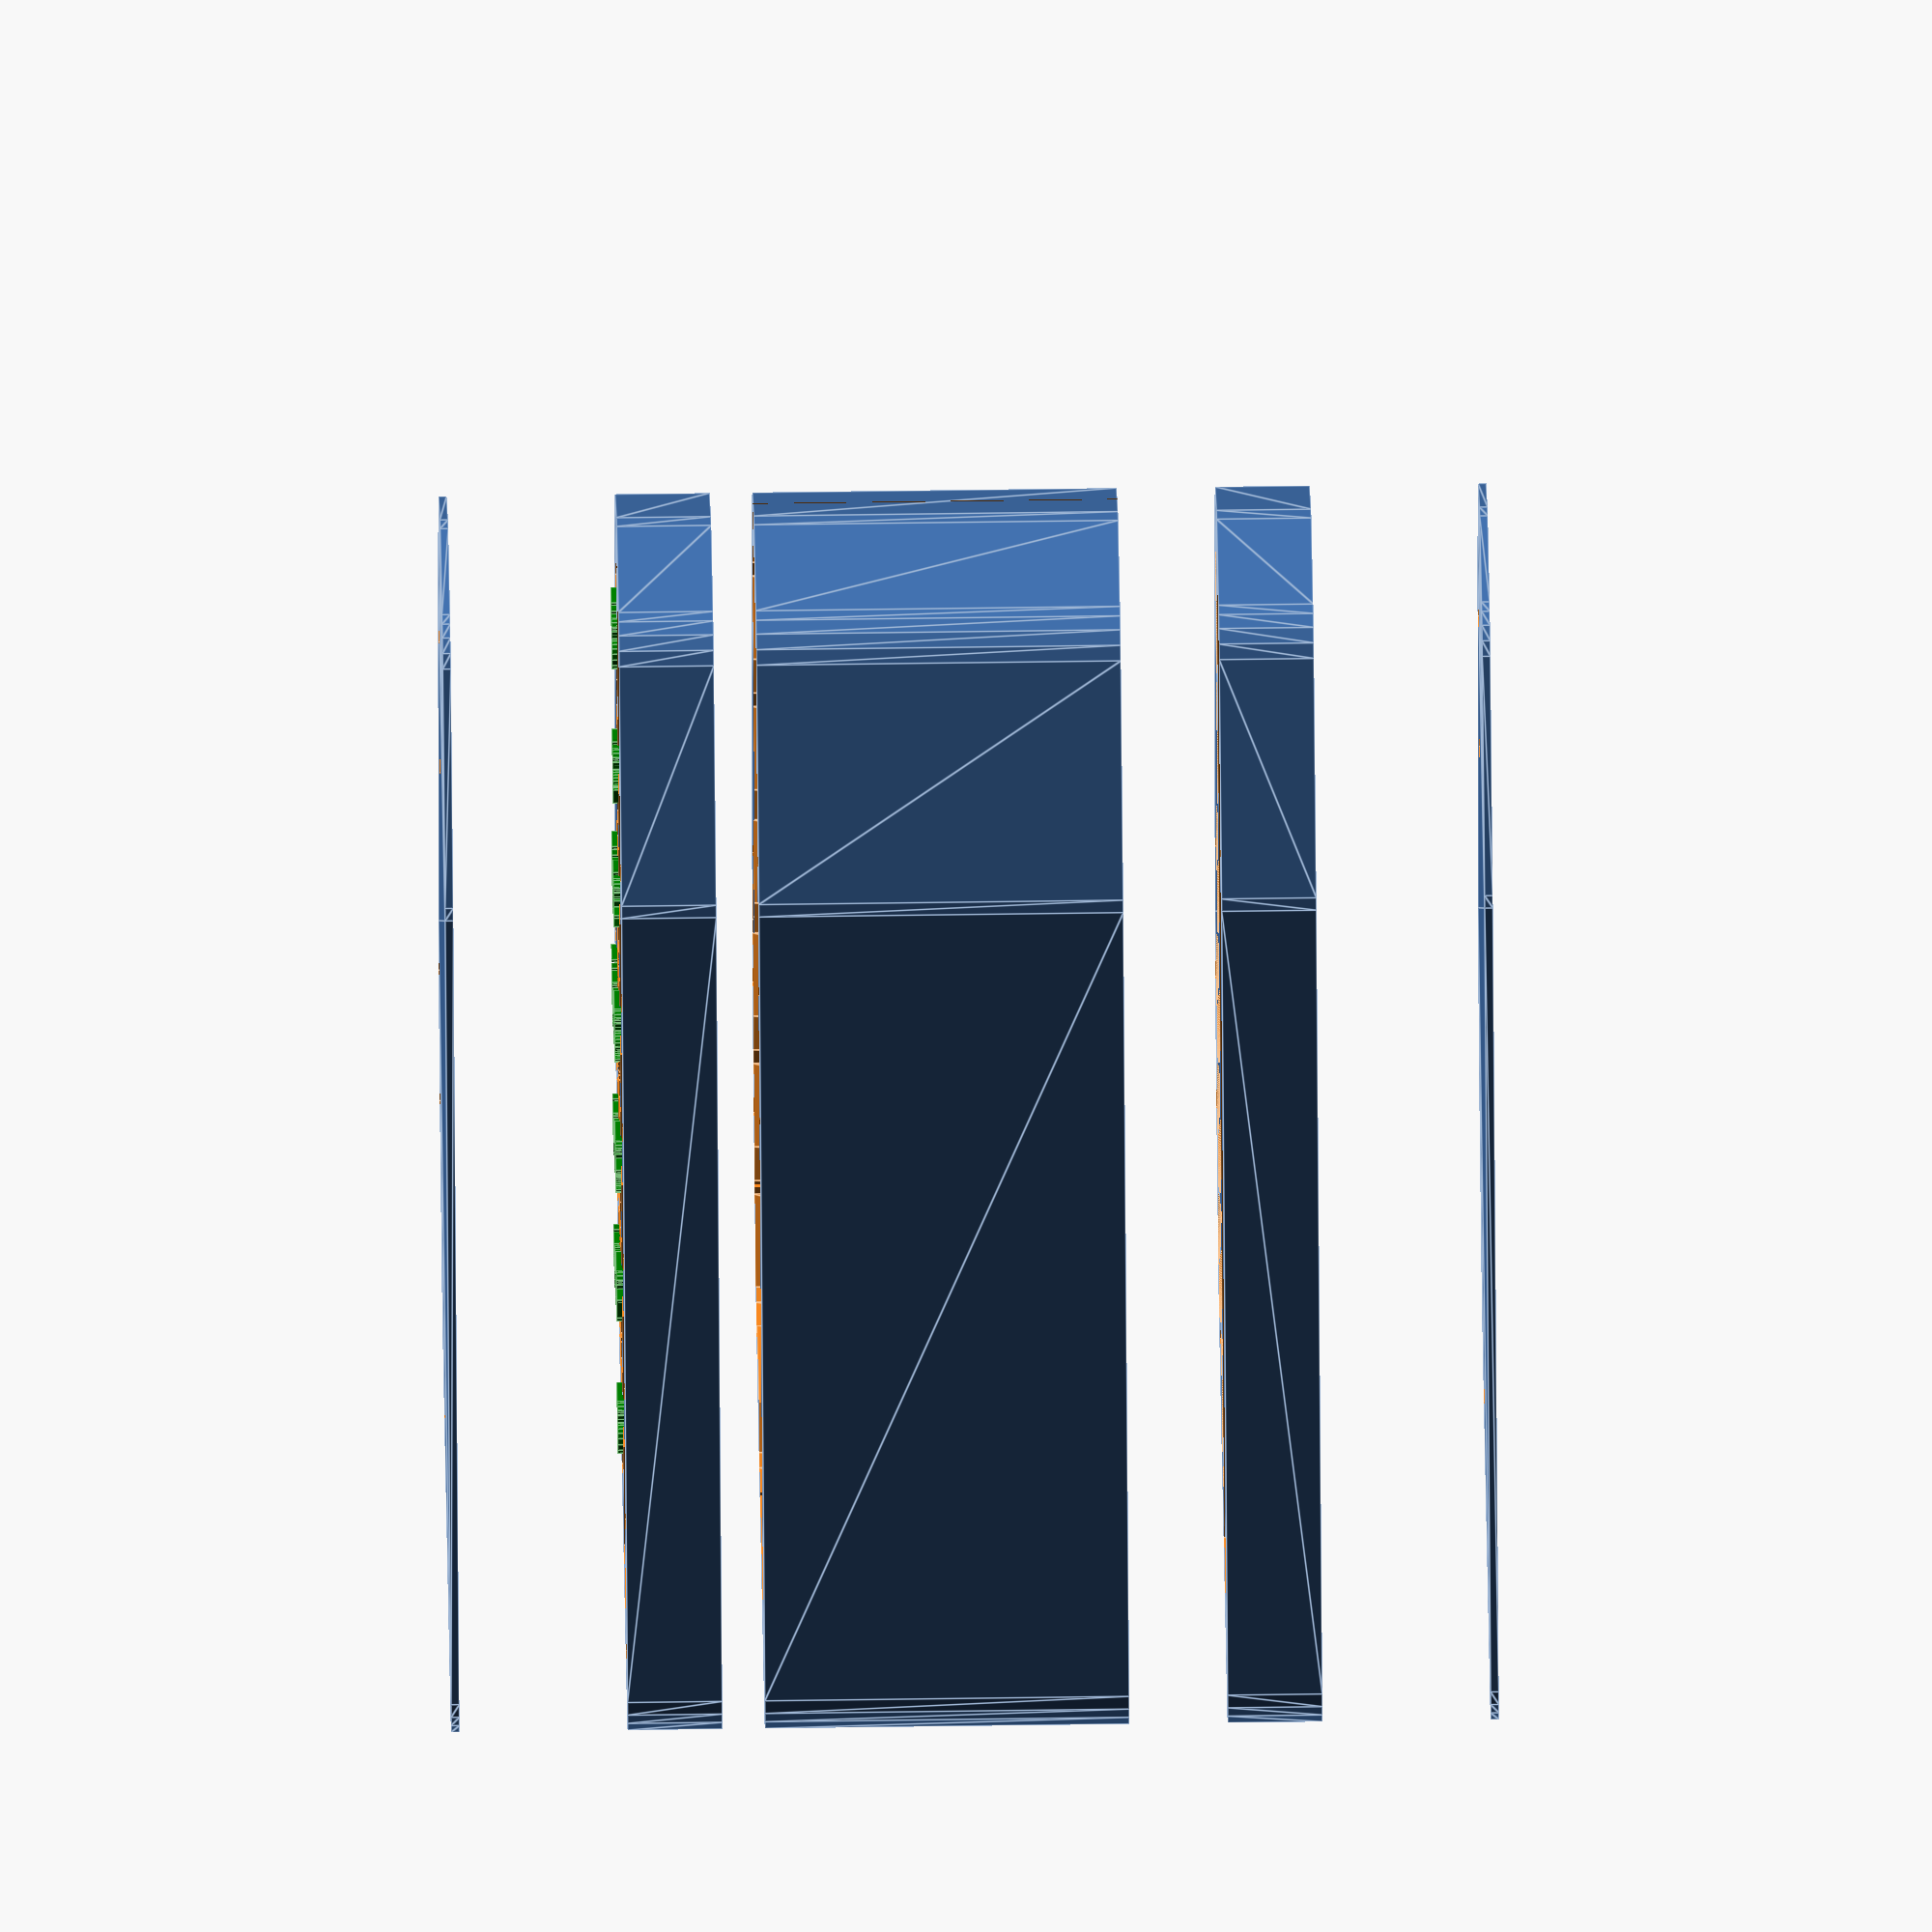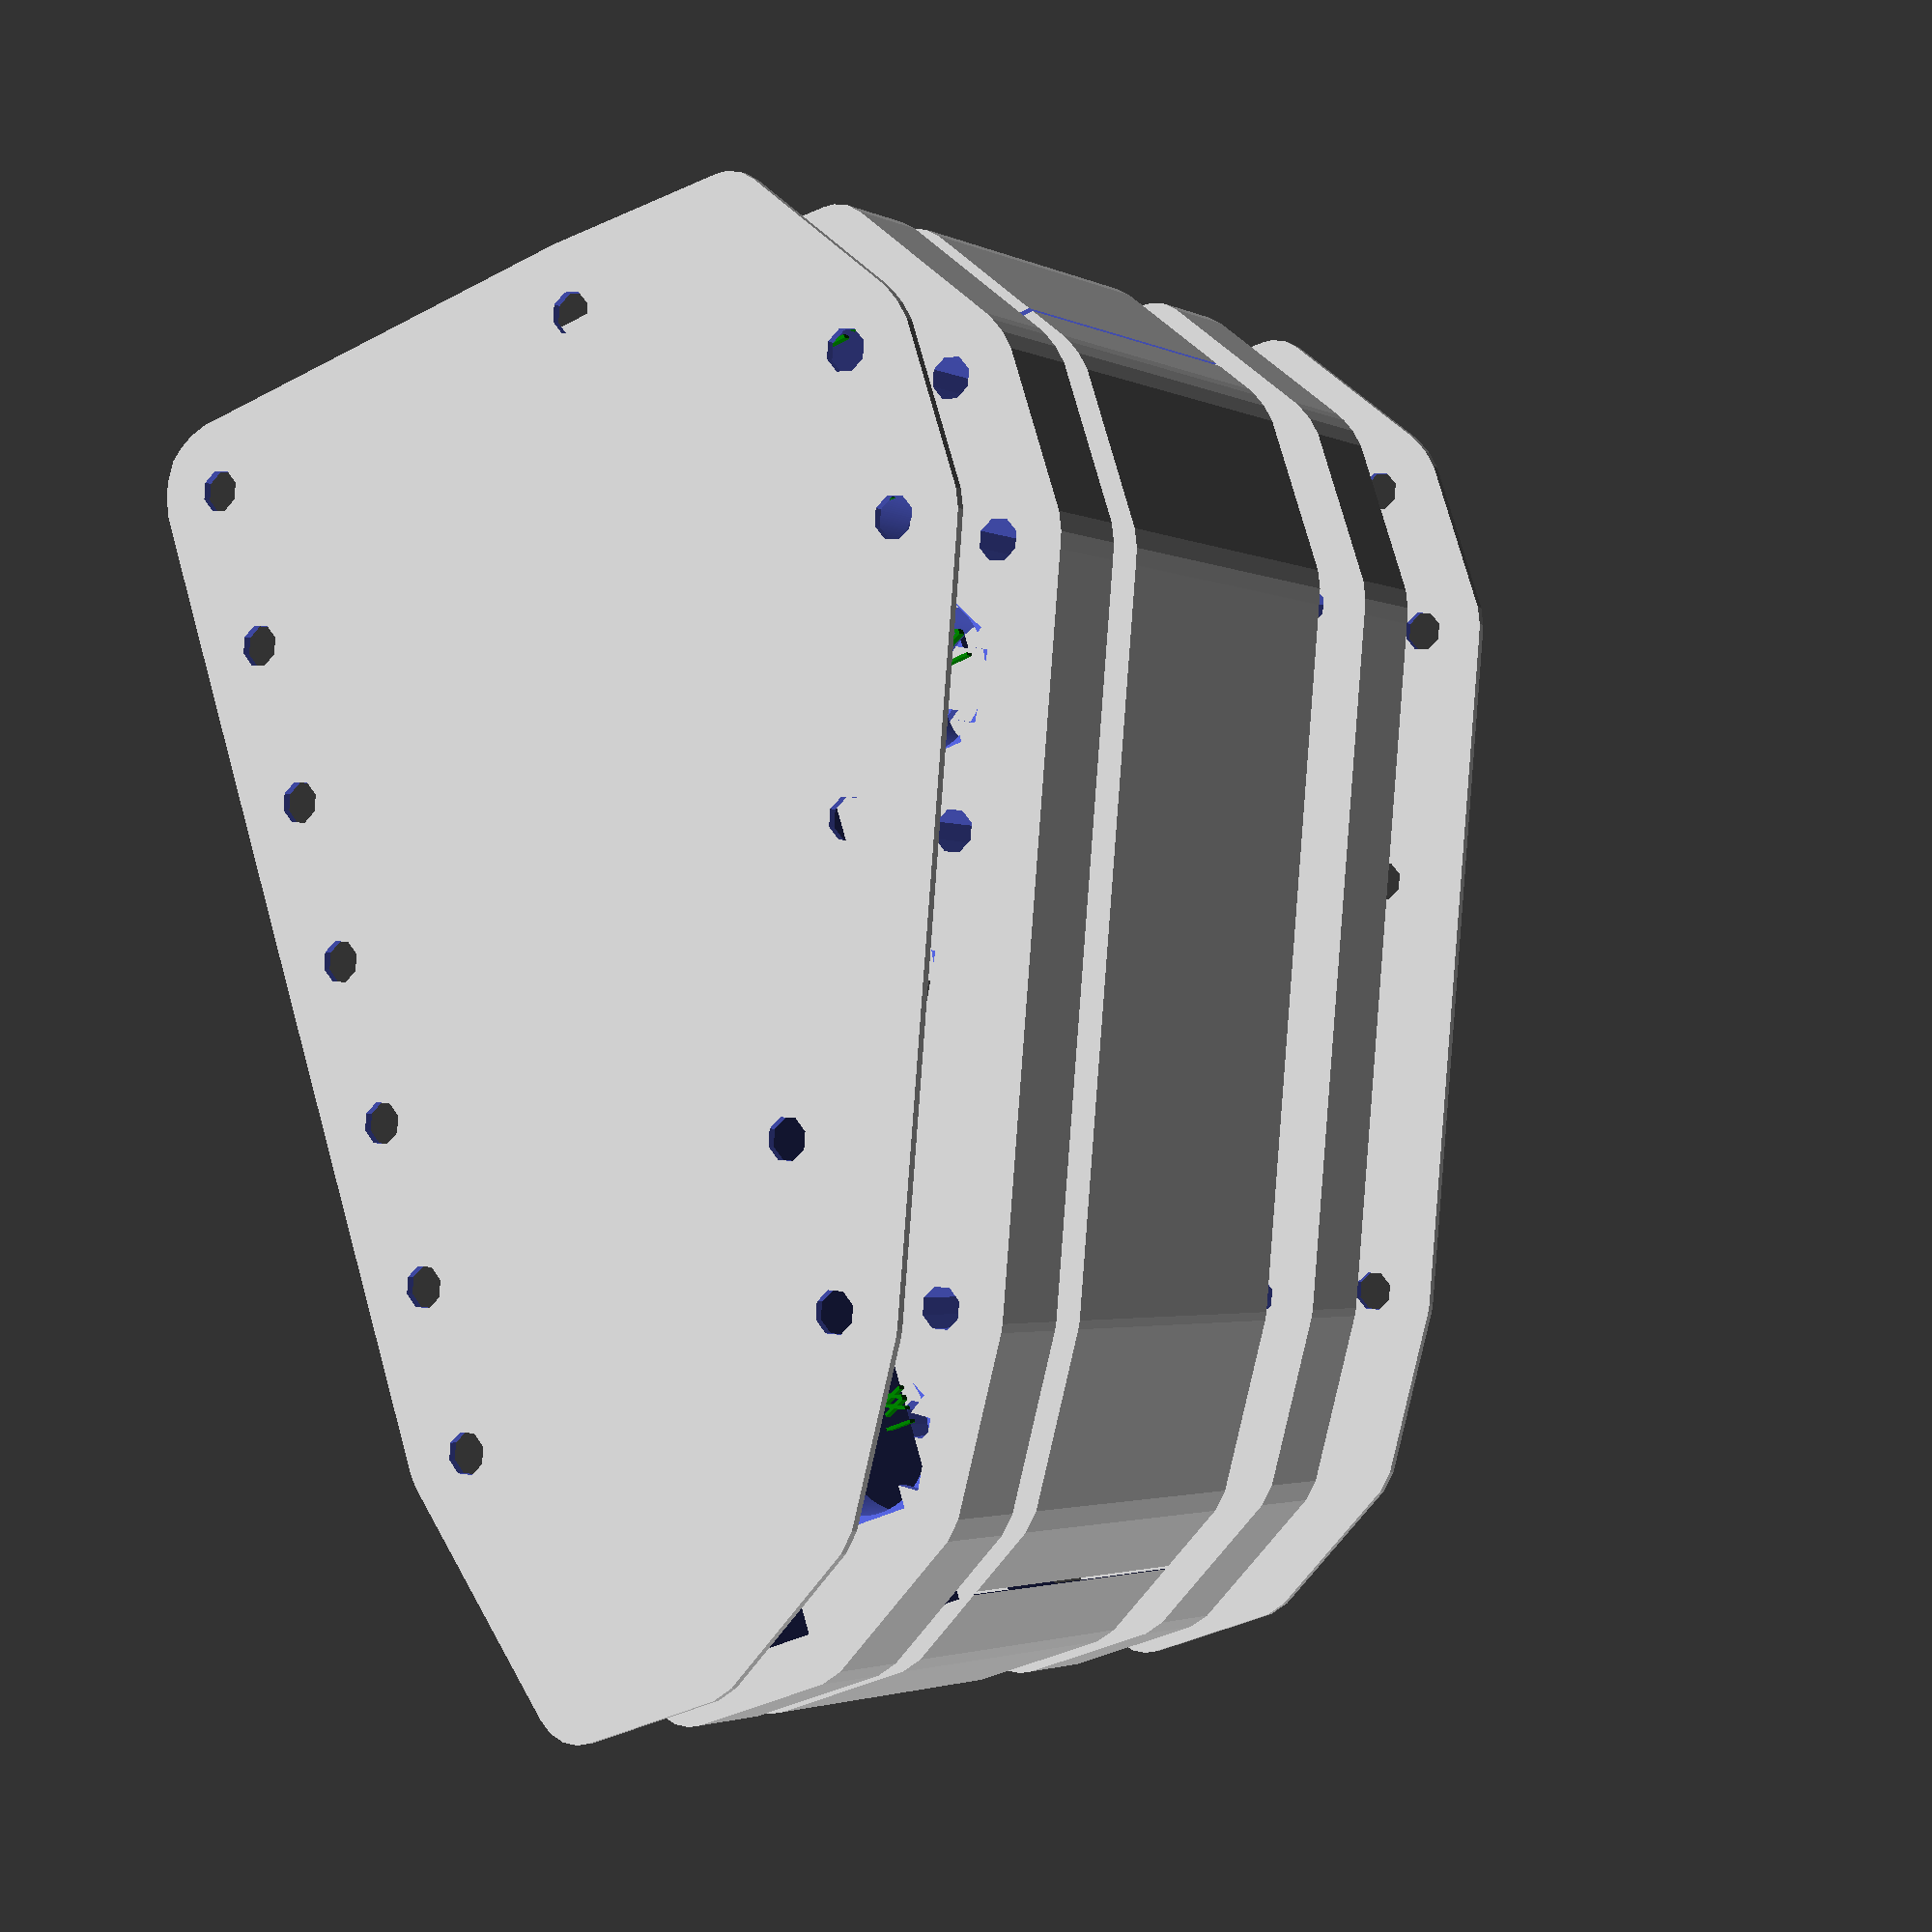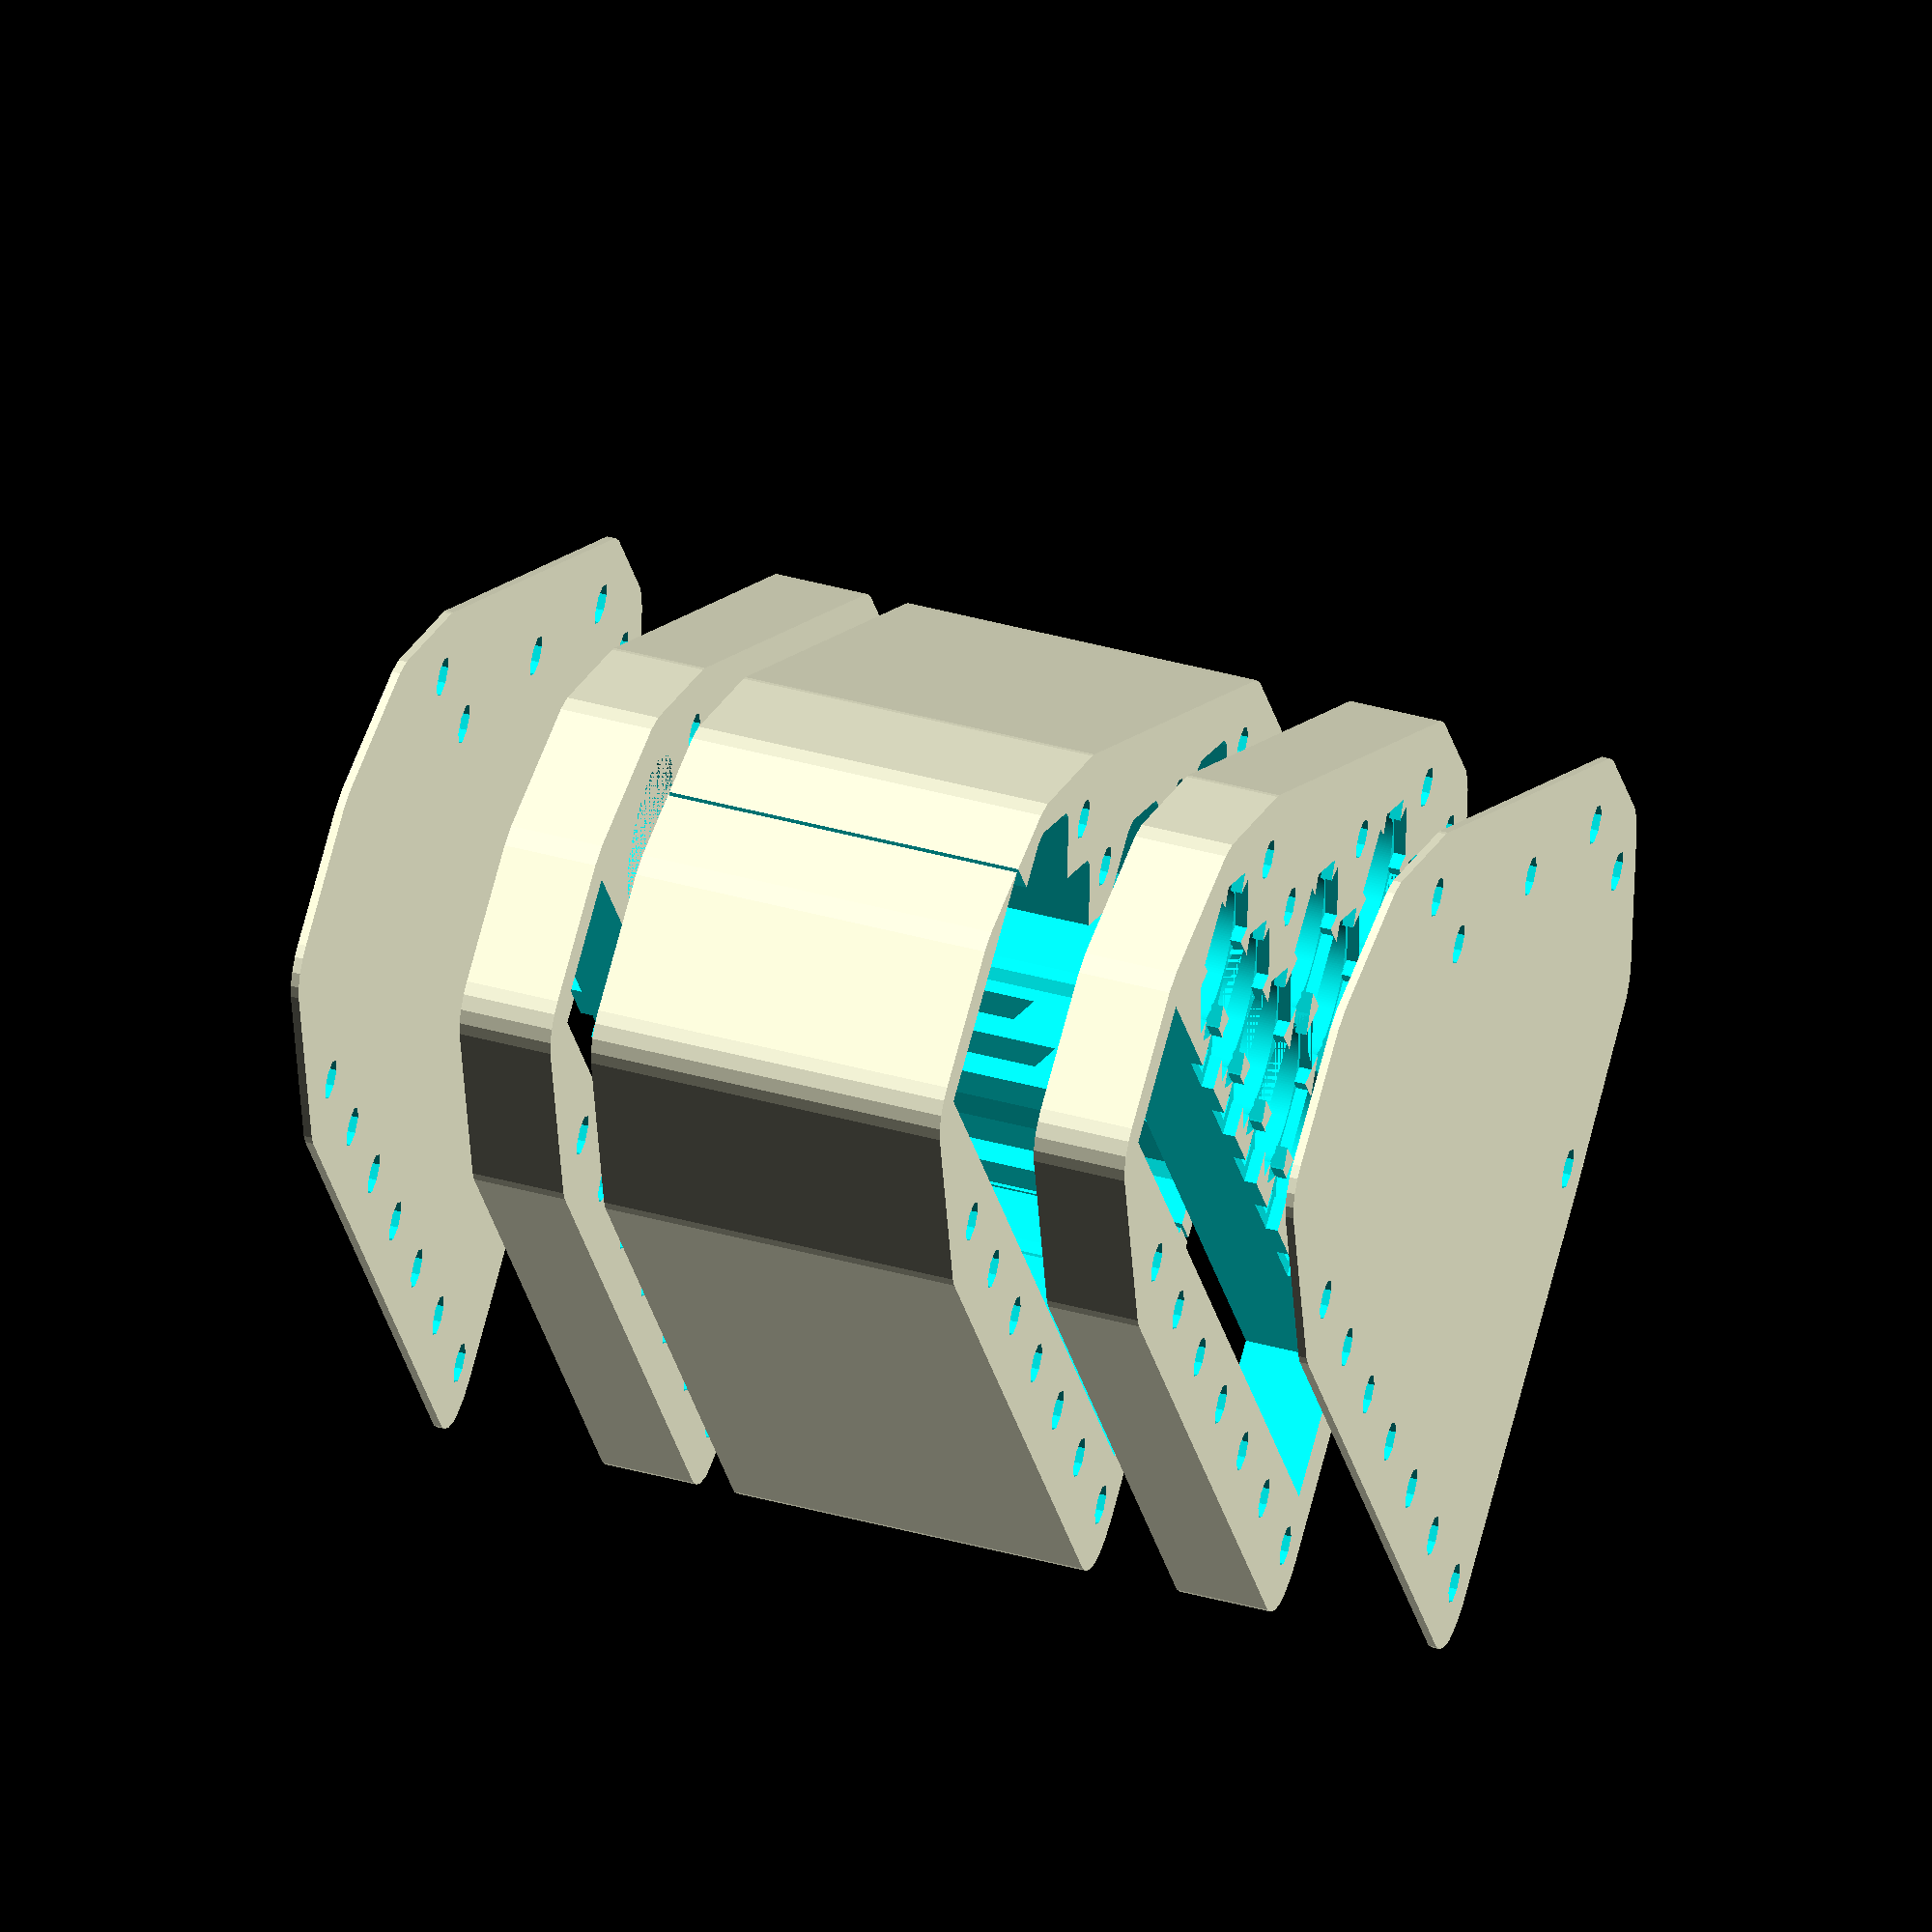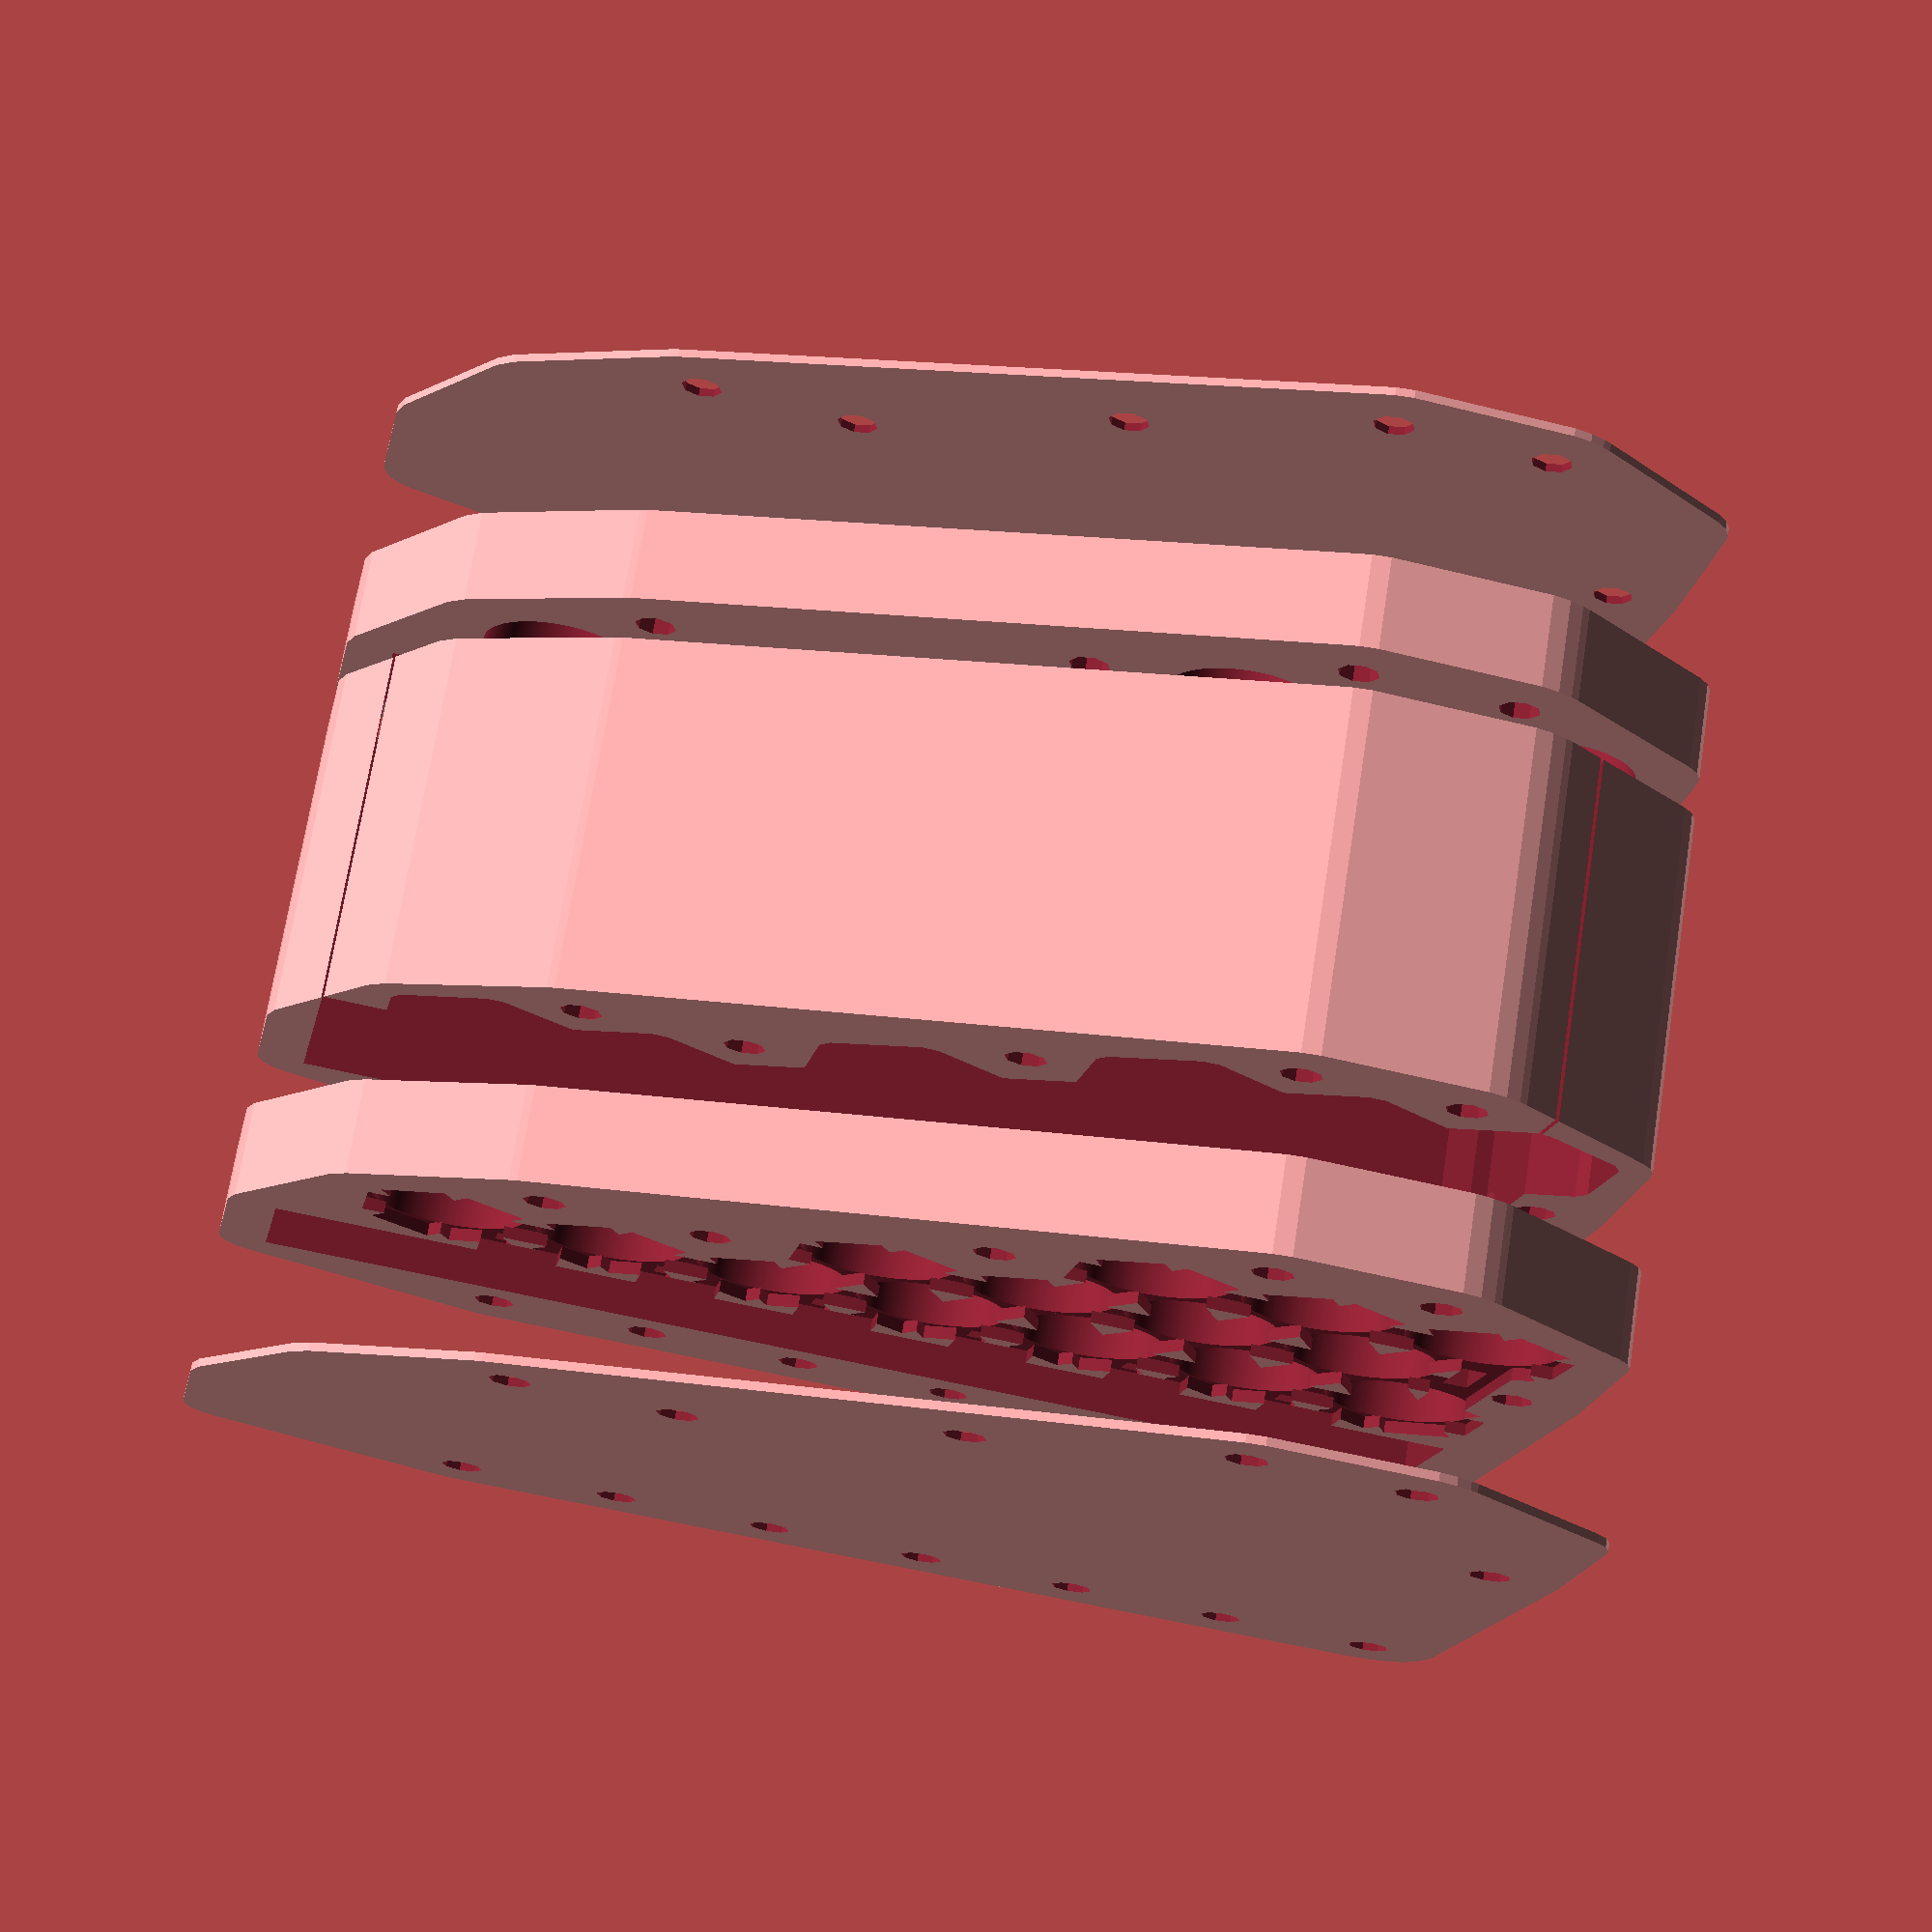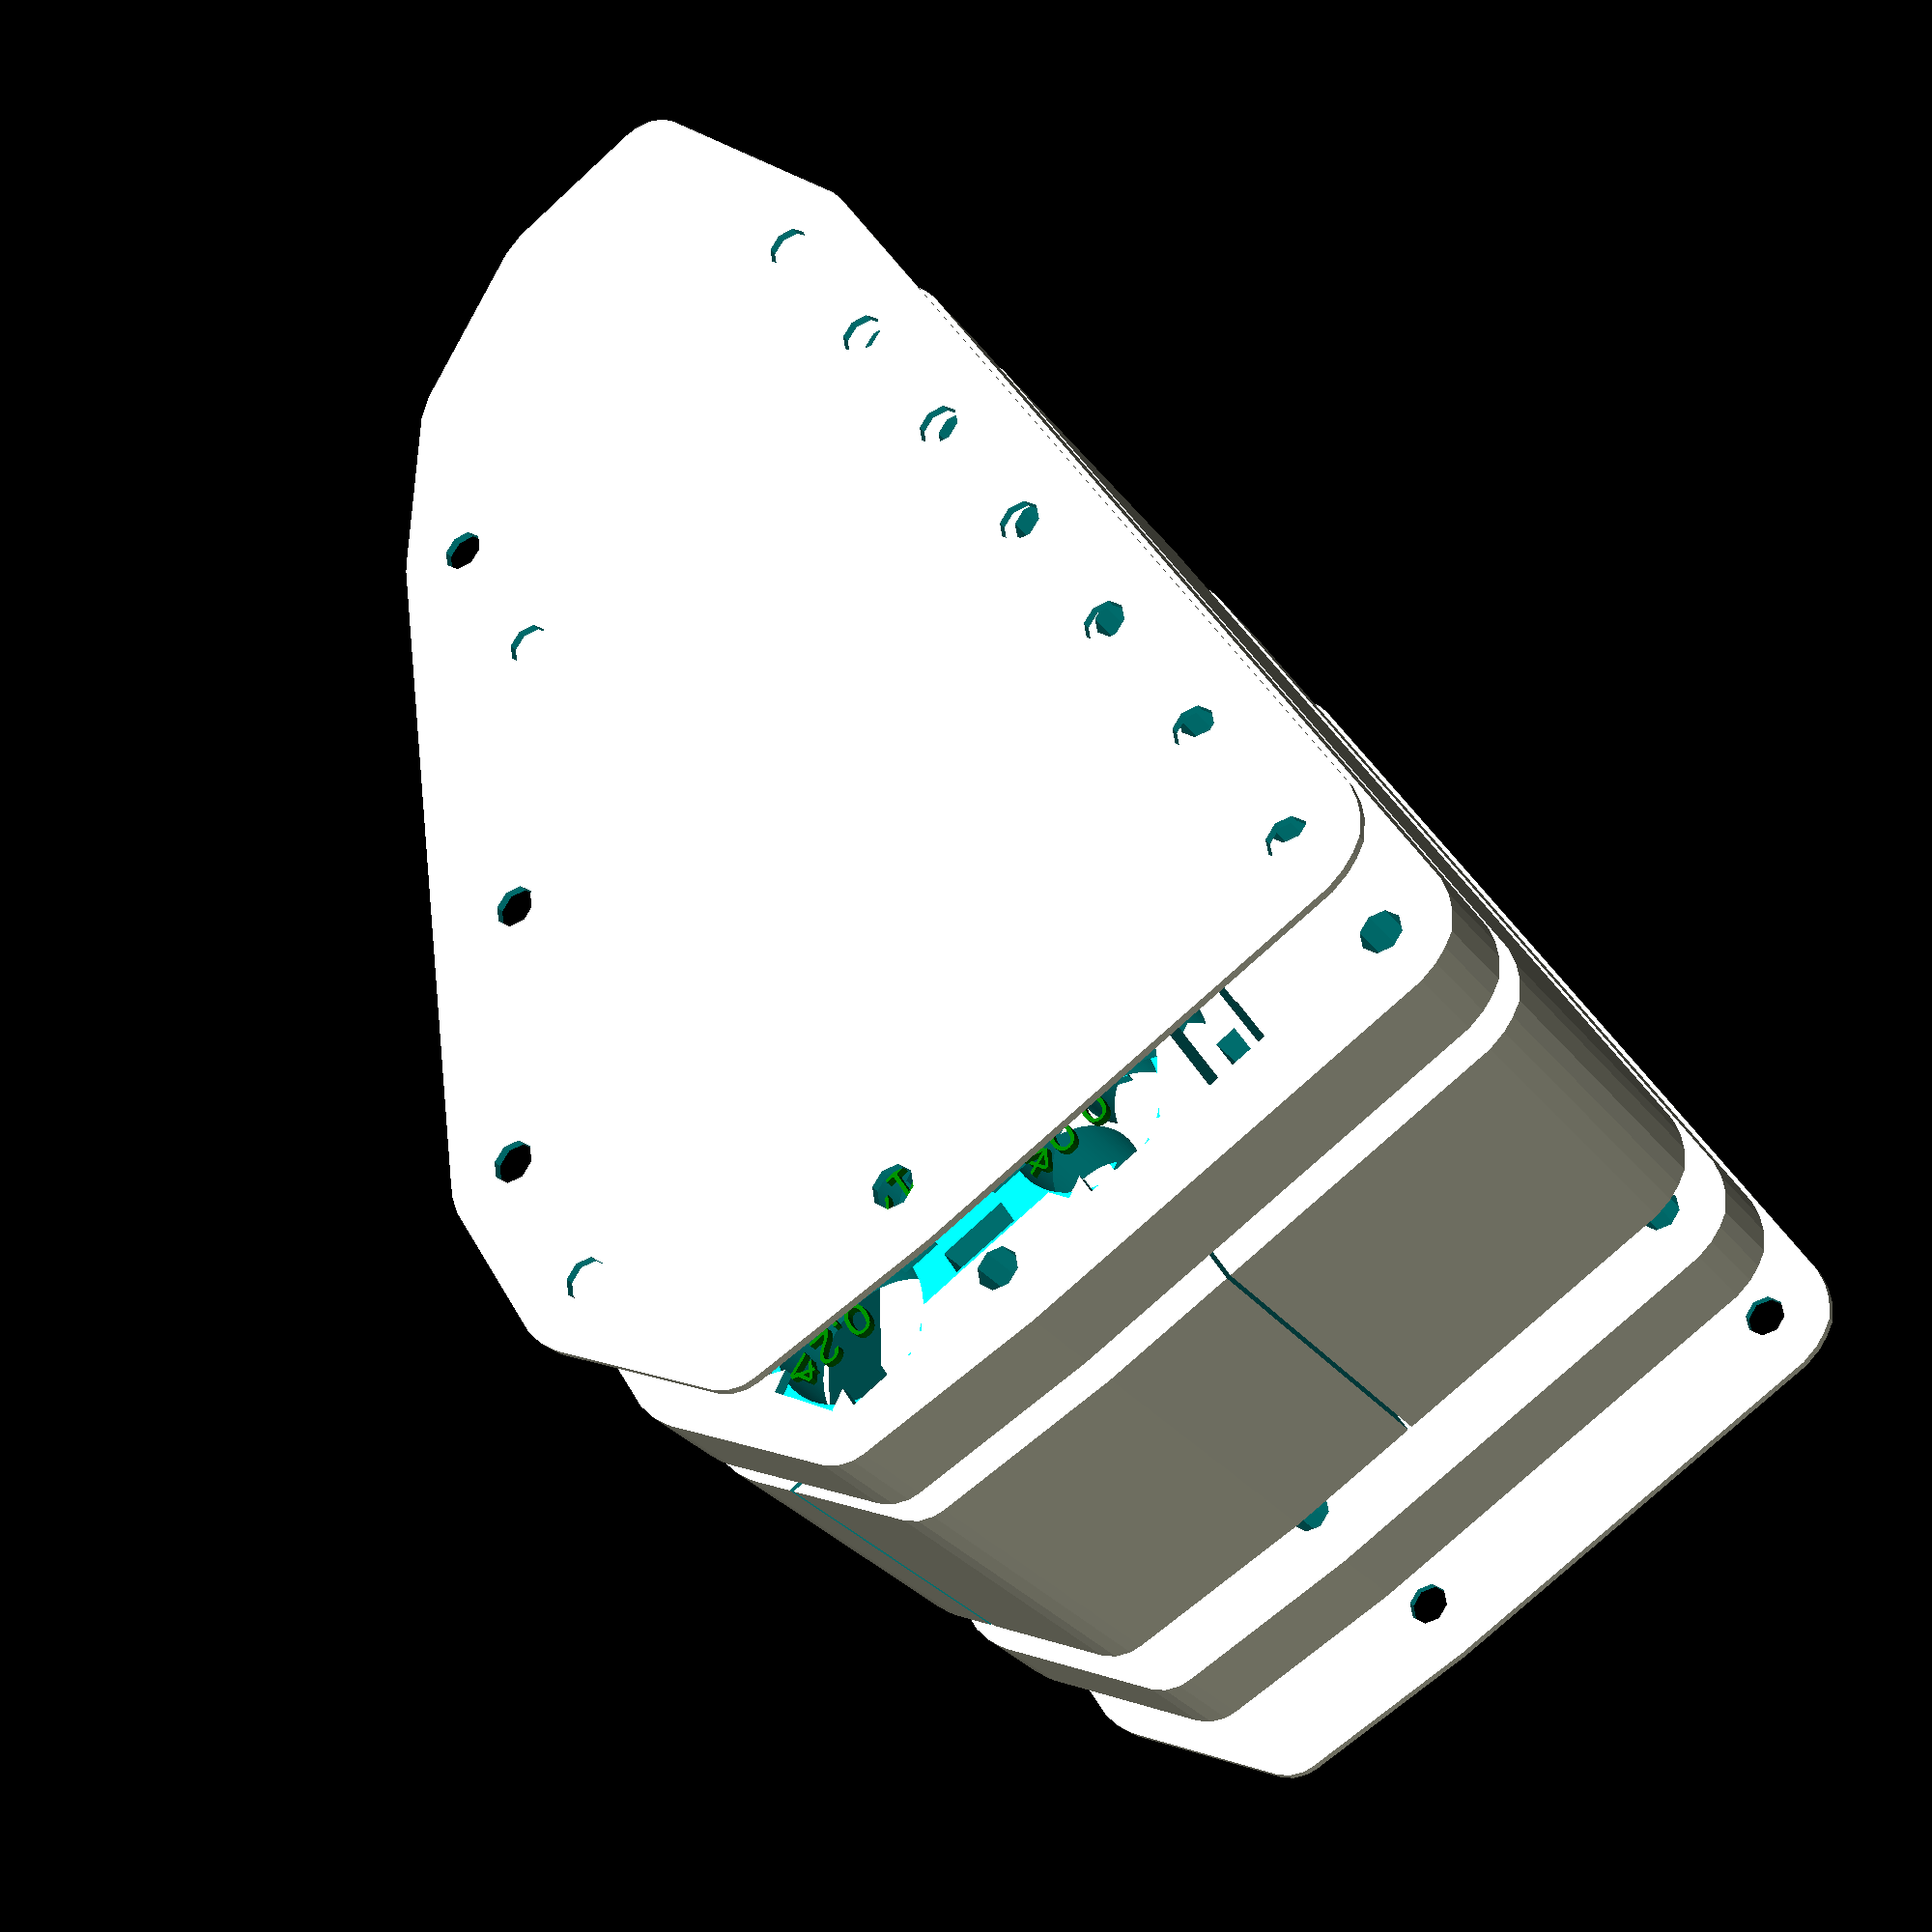
<openscad>

cellHeight=64.2;
cellDiameter=18.7 ; //19.35;
holderHeight=10;
spacing=0.75;
stripTabHeight=1.6;
stripWidth=8.2;
bodySpacing=0.4; 
bodyHeight=(cellHeight-(holderHeight*2))-bodySpacing;

innerSpacing=0;
s=0;
n=-1;
p=1;

makeWalls=true;
makeTopHolder=true;
makeBottomHolder=true;
makeHolder=makeTopHolder || makeBottomHolder ;
makeBMS=true;
makeLid=true;
lidThickness=1.2;
coverThicness= makeLid? lidThickness: 0;//1.2;

boltDiameter=5;
boltRadius=boltDiameter/2;  

bmsWireHole=3;
spacingInBody=2;//bmsWireHole;

bmsSpacingFromCells=(spacing*2)+boltRadius/2;


holderDiameter=cellDiameter+spacing;
holderRadius=holderDiameter/2;
stripLength=holderDiameter; 
angle=60;    

rimOffset=boltDiameter+spacing;
holderActuallHeight=holderHeight;
actuallHeight=holderHeight+stripTabHeight; 


*translate([650,500,0]) //bigone
    rotate([0,0,180])
        main([ 
     [p,n,p,p,p,n,p,p]
    ,[p,n,p,p,p,n,p,p,n]
    ,[p,n,p,n,p,n,p,p,n]
    ,[p,n,p,n,p,n,p,p,n,n]
    ,[p,n,p,n,p,n,p,p,p,p,n,n]
    ,[p,n,p,n,p,n,p,p,p,p,n,n]
    ,[p,n,p,n,p,n,p,p,p,p,n,n]
    ,[p,n,p,n,p,n,p,p,p,p,n,n]
    ,[p,n,p,n,n,n,p,p,p,p,n,n]
    ,[p,n,p,n,n,n,p,p,p,p,n,n]
    ,[n,p,n,n,n,p,n,p,n,p,n]
    ,[n,p,n,n,n,p,n,p,n,p,n]
    ,[n,p,n,p,n,p,n,p,n,p,n]
    ,[n,p,n,p,n,p,n,p,n,n]
    ,[n,p,n,p,n,p,n,n,n,n]
    ,[n,p,n,p,n,p,n,n,n,n]    
    ,[n,p,n,p,n,p,n,n]
    ,[n,p,n,p,n,p,n]
    ,[n,p,n,p,p,p]
    ,[n,p,n,p]
    ,[n,p,p,p]    
    ] 
    ,[0,0],[0,6.5],16,makeTopHolder,makeBottomHolder,coverThicness); 



*translate([600,100,0])  //10s6p
    rotate([0,0,90])
        main([ 
         [n,p,n,p,n,p,n,p,n,p,n,p,n,p]
        ,[n,p,n,p,n,p,n,p,n,p,n,p,n,p]
        ,[n,p,n,p,n,p,n,p,n,p,n,p,n,p]
        ,[n,p,n,p,n,p,n,p,n,p,n,p,n,p]
        ,[n,p,n,p,n,p,n,p,n,p,n,p,n,p]
        ,[n,p,n,p,n,p,n,p,n,p,n,p,n,p]
        ]
        ,[0,0],[0,5],16,makeTopHolder,makeBottomHolder,coverThicness); 
        

*translate([50,50,0]) //10s1p
    rotate([0,0,90])       
        main([                  
         [n,n,n]
        ,[n,n,n]
        ,[n,n,n]
        ,[n,n,n]
        ,[n,n]
        ,[n,n]             
        ] 
        ,[-0.0,0],[5.5,0],16,makeTopHolder,makeBottomHolder,coverThicness); 
   

    

translate([300,0,0])    //14s1p
    rotate([0,0,0])
        main([                  
         [n,n,n]
        ,[n,n,n]
        ,[n,n,n]        
        ,[n,n]                     
        ,[n]                     
        ,[n]                     
        ,[n] 
        ]     
        ,[0,0],[6.5,0],17.5,makeTopHolder,makeBottomHolder,coverThicness); 
    


*translate([500,0,0])   //small no bms
    rotate([0,0,0])
        main([                  
         [n,n,n,n]
        ,[n,n,n]
        ,[n]
        ]     
        ,[0,0],[0,0],0,makeTopHolder,makeBottomHolder,coverThicness); 


*translate([700,0,0])    //10s5p
    rotate([0,0,0])
        main([
     [n,n,n,n,n,n,n,n,n,n]
    ,[n,n,n,n,n,n,n,n,n,n]
    ,[n,n,n,n,n,n,n,n,n,n]    
    ,[n,n,n,n,n,n,n,n,n,n]
    ,[n,n,n,n,n,n,n,n,n,n]
    ]  
    ,[0,0],[4.3,0],16,makeTopHolder,makeBottomHolder,coverThicness);     


*translate([50,-100,0])   //10s3p 
    rotate([0,0,-90])
        main([
     [n,n,n,n,n,n,n,n,n,n]
    ,[n,n,n,n,n,n,n,n,n,n]
    ,[n,n,n,n,n,n,n,n,n,n]
    ]  
    ,[0,0],[0,6.1],10,makeTopHolder,makeBottomHolder,coverThicness);    



*translate([300,-100,0]) //triangle14s8p
    rotate([0,0,270])
        main([ 
     [p,p,p,p,p,p,p,p,p,p,p,n,n,n,n,n,n]
    ,[p,p,p,p,p,p,p,p,p,p,p,n,n,n,n,n,n]
    ,[p,n,p,p,n,p,p,n,p,n,p,n,n,n,n,n,n]
    ,[p,n,p,p,n,p,p,n,p,n,p,n,n,n,n]
    ,[p,n,n,n,n,p,p,n,n,n,n,n,n]
    ,[p,n,n,n,n,p,p,n,n,n,n]
    ,[n,n,n,n,n,n,n,n,n]    
    ,[n,n,n,n,n,n,n]    
    ,[n,n,n,n,n,n]  
    ] 
    ,[0,0],[5.5,0],16,makeTopHolder,makeBottomHolder,coverThicness);    
    
 *translate([300,-100,0]) //triangle14s8p
    rotate([0,0,270])
        main([ 
     [p,p,p,p,p,p,p,p,p,p,p,n,n,n,n,n,n]
    ,[p,p,p,p,p,p,p,p,p,p,p,n,n,n,n,n,n]
    ,[p,n,p,p,n,p,p,n,p,n,p,n,n,n,n,n,n]
    ,[p,n,p,p,n,p,p,n,p,n,p,n,n,n,n]
    ,[p,n,n,n,n,p,p,n,n,n,n,n,n]
    ,[p,n,n,n,n,p,p,n,n,n,n]
    ,[n,n,n,n,n,n,n,n,n]    
    ,[n,n,n,n,n,n,n]    
    ,[n,n,n,n,n,n]  
    ] 
    ,[0,0],[5.5,0],16,makeTopHolder,makeBottomHolder,coverThicness);    
        


//TODO: shave off the body for bms wwires


module main(arr,bmsFrom,bmsTo,bmsThickness,makeLeftHolder,makeRightHolder,coverThicness){ 
          
     
     translate([0,0,actuallHeight]){
         drawHoles(arr){
             debugText();
         }
     }
     
     if (makeLeftHolder){
        translate([0,0,actuallHeight+20]){
           Cover(arr,bmsFrom,bmsTo,bmsThickness,coverThicness);
        }    
        CellHolder(arr,bmsFrom,bmsTo,bmsThickness,actuallHeight);
     }
     
     translate([0,0,-bodyHeight-5]){      
          if (makeRightHolder){
              translate([0,0,-actuallHeight-0.1]){      
                mirror([0,0,90]){
                    translate([0,0,actuallHeight+20]){
                        Cover(arr,bmsFrom,bmsTo,bmsThickness,coverThicness);
                    }    
                    CellHolder(arr,bmsFrom,bmsTo,bmsThickness,actuallHeight);          
                }
              }
          }
           if(makeWalls){               
               difference(){                   
                    OuterRim(arr,bmsFrom,bmsTo,bmsThickness,bodyHeight);
                     translate([0,0,-0.1]){ 
                         linear_extrude(height=bodyHeight+0.2){
                             offset(r=spacingInBody){                            
                                 drawHoles(arr){
                                        rotate(30){                                            
                                            circle(d=(holderDiameter/sin(60))+0.001,$fn=6);                                    
                                        }
                                 }
                             }
                         }
                         
                         Bms(bmsFrom,bmsTo,bmsThickness){         
                                
                                if($bmsH &&  $isBmsInStart){                            
                                    cube([$bmsXSize+holderRadius+bmsSpacingFromCells,$bmsYSize,bodyHeight+0.2]);     
                                }
                                if($bmsV && $isBmsInLeft){
                                    cube([$bmsXSize,$bmsYSize+holderRadius+bmsSpacingFromCells,bodyHeight+0.2]);     
                                }
                                if($bmsH &&  $isBmsInEnd){
                                    translate([-holderRadius-bmsSpacingFromCells,0,0]){
                                        cube([$bmsXSize+holderRadius+bmsSpacingFromCells,$bmsYSize,bodyHeight+0.2]);     
                                    }
                                }else{
                                   // cube([$bmsXSize,$bmsYSize,bodyHeight+0.2]); 
                                }
                                
                             
                                
                         }
                         Bolts(arr,bmsFrom,bmsTo,bmsThickness){
                            Bolt(bodyHeight+0.2);
                         };   
                         
                        bmsWires(arr,bmsFrom,bmsTo,bmsThickness,false){
                               translate([0,-0,(bodyHeight/2)+0.01]){
                                   cube([bmsWireHole*2,holderDiameter,bodyHeight+0.2],center=true);                                                           
                               }
                         }
                     }                                 
                     slice(arr,bmsThickness);
                                                              
                translate([0,0,-0.1]){   
                    Bolts(arr,bmsFrom,bmsTo,bmsThickness){
                            Bolt(bodyHeight+1);
                    };   
                }
              }           
               }
           }        
}


module bmsWires(arr,bmsFrom,bmsTo,bmsThickness,inHolder=true){
    drawHoles(arr){   
           fromCol=bmsFrom[0];
           fromRow=bmsFrom[1];
           toCol=bmsTo[0];
           toRow=bmsTo[1];
           
          off=spacing*2;
           if($drawHoles_isStart &&  $drawHoles_isOddRow){                                                 
                translate([-(holderRadius+bmsWireHole),0,-0.001]){                     
                    
                    translate([(bmsWireHole/2)-1,0,0]){
                        if (!$drawHoles_isRight){
                            children();
                        }else{
                            translate([0,-(holderRadius/4)-(bmsWireHole),0]){                                        
                                children();
                            }
                        }
                    }
                    
                    if (inHolder){
                        *cylinder(d=bmsWireHole,holderHeight+stripTabHeight,$fn=20);//wireHole 
                        ccube([bmsWireHole,stripWidth,holderHeight+stripTabHeight]);
                        if (!$drawHoles_isRight){
                            translate([0,0,holderHeight]){
                                ccube([bmsWireHole*2,holderDiameter,stripTabHeight]);
                            }                                                
                        }else{
                            translate([0,-(0)-(bmsWireHole),holderHeight]){                                        
                                ccube([bmsWireHole*2,holderDiameter,stripTabHeight]);
                            }
                        }
                        *translate([0,-holderRadius/2,0]){                             
                            cylinder(d=bmsWireHole,holderHeight+stripTabHeight,$fn=20);  //wireHole    
                            rotate([0,0,270]){
                                translate([bmsWireHole/2,0,holderHeight]){                           
                                    ccube([bmsWireHole,bmsWireHole,stripTabHeight]);
                                };
                            }  
                        }
                    }
                }                                                                                                               
           }           
           
           if($drawHoles_isLeft ){                       
                 if(!$drawHoles_isStart){                     

                         translate([-holderRadius,-holderRadius,0]){                                                            
                            translate([0,off,0]){                                
                                 rotate([0,0,90]){
                                    children();
                                 }
                             }
                             
                             if(inHolder){
                                 ccube([bmsWireHole*2,bmsWireHole,holderHeight+stripTabHeight]);                            
                                 translate([0,0,holderHeight]){                                 
                                    ccube([holderRadius,bmsWireHole*2,stripTabHeight]);
                                 } 
                             }
                         }
                     
                }
           }
           
           *if(!($drawHoles_isLeft && $drawHoles_isRight) &&   $drawHoles_isEnd   && !$drawHoles_isOddRow){
               
               translate([holderRadius+bmsWireHole,0,-0.001]){
                    translate([-(bmsWireHole/2)+1,0,0]){
                        if (!$drawHoles_isLeft ){
                            if (!$drawHoles_isRight){                                        
                                children();
                            }else{
                                translate([0,-(bmsWireHole/2),0]){                                         
                                    children();
                                }
                            }
                        }else{
                            //translate([0,(holderRadius-bmsWireHole),0]){//this was a bug shown 10s that cuts a gap
                            translate([0,(bmsWireHole),0]){
                              //  #cube([1,1,1],center=true);
                                children();
                            }
                        }
                    }
                    
                    cylinder(d=bmsWireHole,holderHeight+stripTabHeight,$fn=20);
                    rotate([0,0,180]){
                        translate([bmsWireHole/2,0,holderHeight]){                           
                            ccube([bmsWireHole,bmsWireHole,stripTabHeight]);
                        }  
                    } 
                   
                    translate([0,holderRadius/2,0]){                             
                        cylinder(d=bmsWireHole,holderHeight+stripTabHeight,$fn=20);
                        if(!$drawHoles_isRight){
                            rotate([0,0,90]){
                                translate([bmsWireHole/2,0,holderHeight]){                           
                                    ccube([bmsWireHole,bmsWireHole,stripTabHeight]);
                                };
                            }
                        }else{
                            rotate([0,0,180]){
                                translate([bmsWireHole,0,holderHeight]){                           
                                    ccube([bmsWireHole*2,bmsWireHole,stripTabHeight]);
                                };
                            }
                        }
                    }                         
                }  
            
                                     
                                
           }
           
           
           if($drawHoles_isRight && !$drawHoles_isEnd  ){             
            
           }
      
  }
}

module Cover(arr,bmsFrom,bmsTo,bmsThickness,coverThicness){
     if (coverThicness>0){
     difference(){
        CellHolder(arr,bmsFrom,bmsTo,bmsThickness,coverThicness,true);
        Bolts(arr,bmsFrom,bmsTo,bmsThickness){
            Bolt(bodyHeight+0.2);
        };     
     }
    }
}

$bmsLength=undef;
$bmsWidth=undef;
$bmsHeight=undef;
$bmsX=undef;
$bmsY=undef;  
$bmsXSize=undef;
$bmsYSize=undef;
$isBmsInStart=undef;
$isBmsInEnd=undef;
$isBmsInLeft=undef;
$bmsH=undef;
$bmsV=undef;

module Bms(fromPoint,toPoint,bmsThickness){   
    if (makeBMS && bmsThickness>0){
        echo("Making BMS ",bmsThickness);            
        
        $bmsHeight=holderActuallHeight+stripTabHeight;//+0.002;                
        $bmsH=fromPoint[0]==toPoint[0];
        $bmsV=fromPoint[1]==toPoint[1];        
        
        $isBmsInStart=$bmsH && toPoint[0]==0;
        $isBmsInEnd=$bmsH && !$isBmsInStart;
        $isBmsInLeft=$bmsV && toPoint[1]==0;        
        isRight=$bmsV && !$isBmsInLeft;
        
            bmsActuallThickness=bmsThickness;
            pointDiff= toPoint[1]-fromPoint[1];
            if ($isBmsInStart){
            //    echo(fromPoint,toPoint,"Start");
                actuallFromPoint=[fromPoint[0]- (1  +(fromPoint[1] %2 ==0 ? 0: 0.5)),fromPoint[1]];                
                actuallToPoint=  [toPoint[0]-1,toPoint[1]];      
              //     echo(actuallFromPoint,toPoint,"Start");
                fromCoord=calc2D(actuallFromPoint);
                
                toCoord=calc2D(actuallToPoint);
                echo(fromCoord[0],actuallFromPoint,fromCoord);
                $bmsX=fromCoord[0]+holderRadius-(bmsThickness+bmsSpacingFromCells);
                $bmsY=fromCoord[1]-holderRadius;
                $bmsZ=-0.001;
                
                $bmsYSize=toCoord[1]-fromCoord[1]+holderDiameter;
                $bmsXSize=bmsActuallThickness;
                translate([$bmsX,$bmsY,0]){                       
                  children();
                }
           
            } 
            if ($isBmsInEnd){ 
            //    echo(fromPoint,toPoint,"ENd");                
                actuallFromPoint=[fromPoint[0]+ (1  -(fromPoint[1] %2 ==0 ? 0: 0.5)),fromPoint[1]];                
                actuallToPoint=  [toPoint[0]+    1,                                  toPoint[1]];      
                
                fromCoord=calc2D(actuallFromPoint);
                toCoord=calc2D(actuallToPoint);
                
                $bmsX=fromCoord[0]+bmsSpacingFromCells;
                $bmsY=fromCoord[1]-holderRadius;
                $bmsZ=-0.001;
                
                $bmsYSize=toCoord[1]-fromCoord[1]+holderDiameter;
                $bmsXSize=bmsActuallThickness;
                translate([$bmsX,$bmsY,0]){                       
                   children();
                }
           
            }
            if ($isBmsInLeft){                               
              //  echo(fromPoint,toPoint,"left");
                actuallFromPoint=[fromPoint[0],fromPoint[1]];
                actuallToPoint= [toPoint[0],toPoint[1]];
          
                fromCoord=calc2D(actuallFromPoint);
                toCoord=calc2D(actuallToPoint);
                
                $bmsX=fromCoord[0]-holderRadius;
                $bmsY=fromCoord[1]-holderRadius-bmsSpacingFromCells-bmsThickness;
                $bmsZ=-0.001;
                               
                $bmsXSize=toCoord[0]-fromCoord[0]+holderDiameter;
                $bmsYSize=bmsActuallThickness;
                
                translate([$bmsX,$bmsY,0]){                                           
                   children();                                      
                }
            }
                        
    }
}          



module CellHolder(arr,bmsFrom,bmsTo,bmsThickness,h,makeCover=false){
    echo("Cell Holder");
    difference(){
         
            translate([0,0,0.1]){                     
                 OuterRim(arr,bmsFrom,bmsTo,bmsThickness,h-0.2);                   
            }
            if(!makeCover){                      
                translate([0,0,-0.001]){               
                    
                    echo("Holder ");    
                    drawHoles(arr){
                        Cell();   
                    }
        
                    Bms(bmsFrom,bmsTo,bmsThickness){                                                                              
                        cube([$bmsXSize,$bmsYSize,h]); 
                    } 
        
                    Bolts(arr,bmsFrom,bmsTo,bmsThickness){
                        Bolt(h);
                    };   
                    bmsWires(arr,bmsFrom,bmsTo,bmsThickness);
               }  
           }           
   } 
}




module OuterRim(arr,bmsFrom,bmsTo,bmsThickness,h){

    echo ("Outer Rim");
    linear_extrude(height=h){
       offset(r=rimOffset){
            hull(){              
              drawHoles(arr){
                rotate(30){                                           
                    circle(d=holderDiameter/sin(60),$fn=6);                                    
                }
              }
              Bms(bmsFrom,bmsTo,bmsThickness){                                                                                                                    
                    square([$bmsXSize,$bmsYSize]); 
              }
              Bolts(arr,bmsFrom,bmsTo,bmsThickness){
                     circle(d=boltDiameter);     
              };              
           }
       }
     }     
}                 

 

module Bolt(boltsHeight){
    cylinder(d=boltDiameter,boltsHeight);     
}
module Bolts(arr,bmsFrom,bmsTo,bmsThickness){       
     echo ("Bolts");
     drawHoles(arr){   
           fromCol=bmsFrom[0];
           fromRow=bmsFrom[1];
           toCol=bmsTo[0];
           toRow=bmsTo[1];
           
           off=rimOffset/1.5;// spacing*2;
           if($drawHoles_isStart && $drawHoles_isOddRow){                               
               translate([-cellDiameter,0,0]){    
                    if(  $drawHoles_col==fromCol && $drawHoles_col==toCol &&
                         $drawHoles_row>=fromRow && $drawHoles_row<=toRow 
                        ){
                                                    
                        translate([-(bmsSpacingFromCells+off+bmsThickness+boltRadius),0,0]){ 
                            children();                                    
                        }
                    }else{
                        children();
                    }
               }           
           }                      
           if(!($drawHoles_isLeft && $drawHoles_isRight) && $drawHoles_isEnd &&  !$drawHoles_isOddRow){
                 translate([cellDiameter,0,0]){
                      if( $drawHoles_col==fromCol && $drawHoles_col==toCol &&
                          $drawHoles_row>=fromRow && $drawHoles_row<=toRow ){
                              
                            translate([(bmsSpacingFromCells+off+bmsThickness+boltRadius),0,0]){ 
                                children();
                            }                            
                        }else{                          
                            children();
                        }                                                            
                 }                               
           }
           if($drawHoles_isLeft){                                     
                 if( $drawHoles_row==fromRow && $drawHoles_row==toRow &&
                     $drawHoles_col>=fromCol && $drawHoles_col<=toCol
                  ){

                     translate([-holderRadius,-holderRadius-bmsSpacingFromCells-off-bmsThickness-boltRadius,0]){                              
                        children();
                     }     
                 }else{
                     translate([-holderRadius,-holderRadius-off-spacingInBody,0]){                              
                       children();
                     }                              
                 }                                    
           }
           
           if($drawHoles_isRight 
               && !$drawHoles_isEnd 
               ){ 
             
             translate([holderRadius,holderRadius+off+spacingInBody,0]){                                                          
                 children();
             }
           }      
  }

}    





module debugText(){
    size=4;
     translate([0,-3,0]){
         rotate([0,0,90]){
             color("green"){
                %text(str(,$drawHoles_col,",",$drawHoles_row),size=size);
                 translate([8,0,0]){
                     if ( $drawHoles_isStart){                                                  
                        %text(str("^"),size=size);             
                     }
                     if ( $drawHoles_isRight){                
                        %text(str(">"),size=size);                                                                     
                     }
                     if ( $drawHoles_isLeft){                
                        %text(str("<"),size=size);                                                                     
                     }
                     if ( $drawHoles_isEnd){               
                        %text(str("_"),size=size);                                                                     
                     }
                 }
             }
       } 
     }       
}


    



module Cell(){
    actuallstripWidth= stripWidth;
    actuallStripLength=stripLength+0.001;
                       
   translate([0,0,holderHeight]){
       ccube([actuallStripLength,actuallstripWidth,stripTabHeight]);
        
       rotate(angle){
            ccube([actuallStripLength,actuallstripWidth,stripTabHeight]);
       }
       
       rotate(angle*2){
            ccube([actuallStripLength,actuallstripWidth,stripTabHeight]);//this creates a small invisible objects in s3d seperated connected mesh
       }                              
   } 
                         
   translate([0,0,0.1]){
      *cylinder(d=cellDiameter,h=holderHeight);
       cylinder(d1=cellDiameter,d2=cellDiameter-0.45,h=holderHeight,$fn=200);
   }
}  


module ccube(dimentions){

    height=dimentions[2];
    translate([0,0,height/2]){
        cube(dimentions,center=true);
    }
}
$drawHoles_cell=undef;
$drawHoles_col=undef;
$drawHoles_row=undef;
$drawHoles_isOddRow=undef;
$drawHoles_x=undef;
$drawHoles_y=undef;
$drawHoles_z=undef;
$drawHoles_colLength=undef;
$drawHoles_rowLength=undef;
$drawHoles_isStart=undef;
$drawHoles_isRight=undef;
$drawHoles_isEnd=undef;
$drawHoles_isLeft=undef;

module slice(arr,bmsThickness){
    echo("Slice");
    sliceThickness=0.5;
    drawHoles(arr){                       
                if($drawHoles_isStart && $drawHoles_isLeft ){
                   translate([0,0,-0.1]){
                       rotate([0,0,90]){ 
                        cube ([sliceThickness,holderDiameter+bmsThickness+rimOffset,bodyHeight+0.2]); 
                       }
                   }
                }
                 if($drawHoles_isStart && $drawHoles_isRight ){
                   translate([0,holderRadius,-0.1]){
                       cube ([sliceThickness,holderDiameter,bodyHeight+0.2]); 
                   }
                }
                if($drawHoles_isEnd 
                    && $drawHoles_isLeft
                    //&& !$drawHoles_isRight 
                ){
                
                   translate([holderRadius,0,-0.1]){
                       rotate([0,0,270]){
                            cube ([sliceThickness,holderDiameter+bmsThickness+rimOffset,bodyHeight+0.2]); 
                       }
                   }
                }
                
                
                if($drawHoles_isEnd && $drawHoles_isRight && !$drawHoles_isLeft  ){
                   translate([0,holderRadius,-0.1]){
                       // #cube ([sliceThickness,holderRadius,bodyHeight+0.2]); 
                   }
                }
            }
}                    


module drawHoles(arr){
    $drawHoles_colLength=len(arr)-1;
    for($drawHoles_col=[0:len(arr)-1]){
        
         colArr= arr[$drawHoles_col];        
        
         $drawHoles_rowLength=len(colArr)-1;
         for($drawHoles_row=[0:$drawHoles_rowLength]){
            $drawHoles_isOddRow=($drawHoles_row%2)==1;            
            $drawHoles_cell=colArr[$drawHoles_row];                                
            position=concat(calc2D([$drawHoles_col,$drawHoles_row]));
             
            $drawHoles_x=position[0];
            $drawHoles_y=position[1];
             
            $drawHoles_isStart=$drawHoles_col==0;
            $drawHoles_isRight=$drawHoles_row==$drawHoles_rowLength;
            $drawHoles_isLeft = $drawHoles_row==0;
            $drawHoles_isEnd  = $drawHoles_col==$drawHoles_colLength 
             || $drawHoles_isRight && arr[$drawHoles_col+1][$drawHoles_row]==undef                      
             ;
                                   
            translate([$drawHoles_x,$drawHoles_y,0]){                      
                 children();                                       
            }
        }
   }                   
}    
   



function calc2D(coord)
    =[  ((holderRadius *(coord[1]%2))+(coord[0]*holderDiameter))
       ,( sin(angle)   *holderDiameter*coord[1]) ];

</openscad>
<views>
elev=298.1 azim=244.3 roll=89.2 proj=o view=edges
elev=182.6 azim=251.6 roll=148.0 proj=p view=solid
elev=313.2 azim=297.1 roll=106.9 proj=o view=solid
elev=108.6 azim=168.2 roll=351.0 proj=p view=solid
elev=30.3 azim=238.5 roll=30.3 proj=p view=wireframe
</views>
